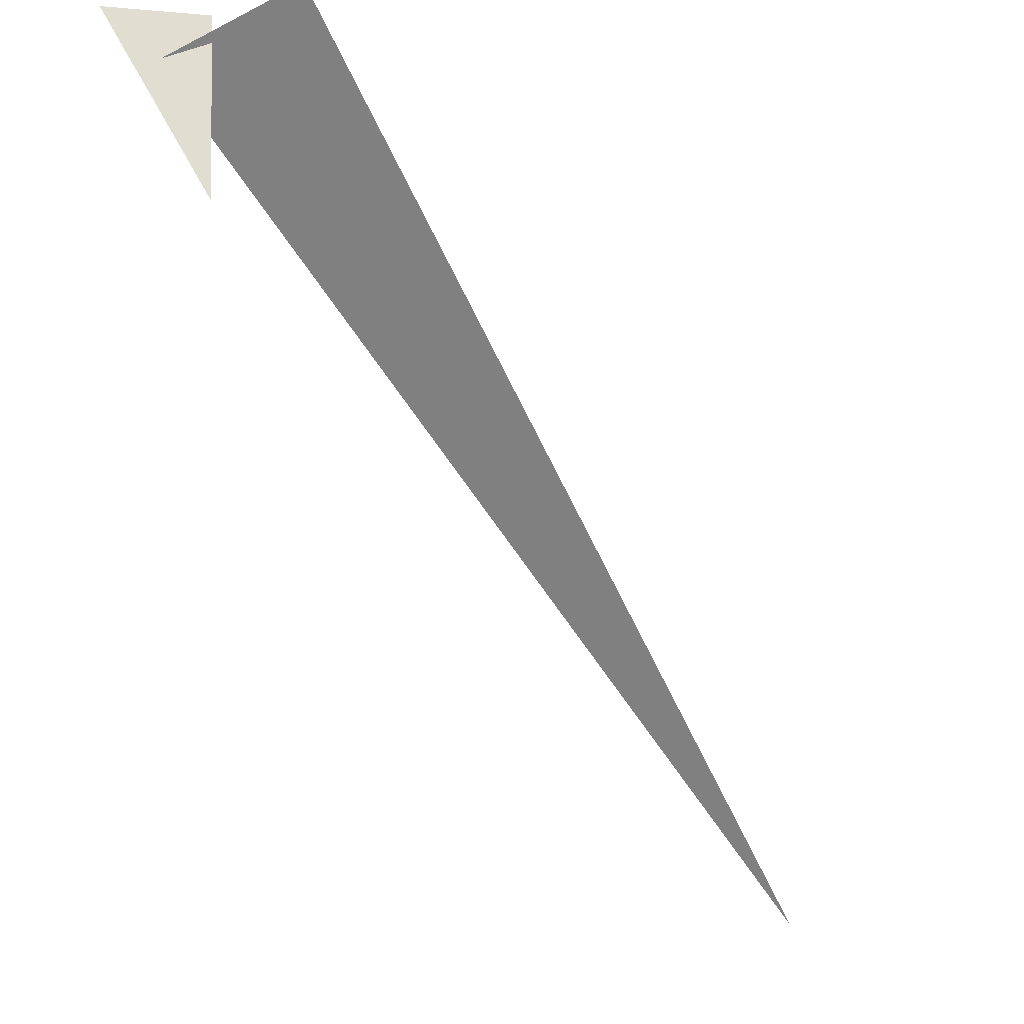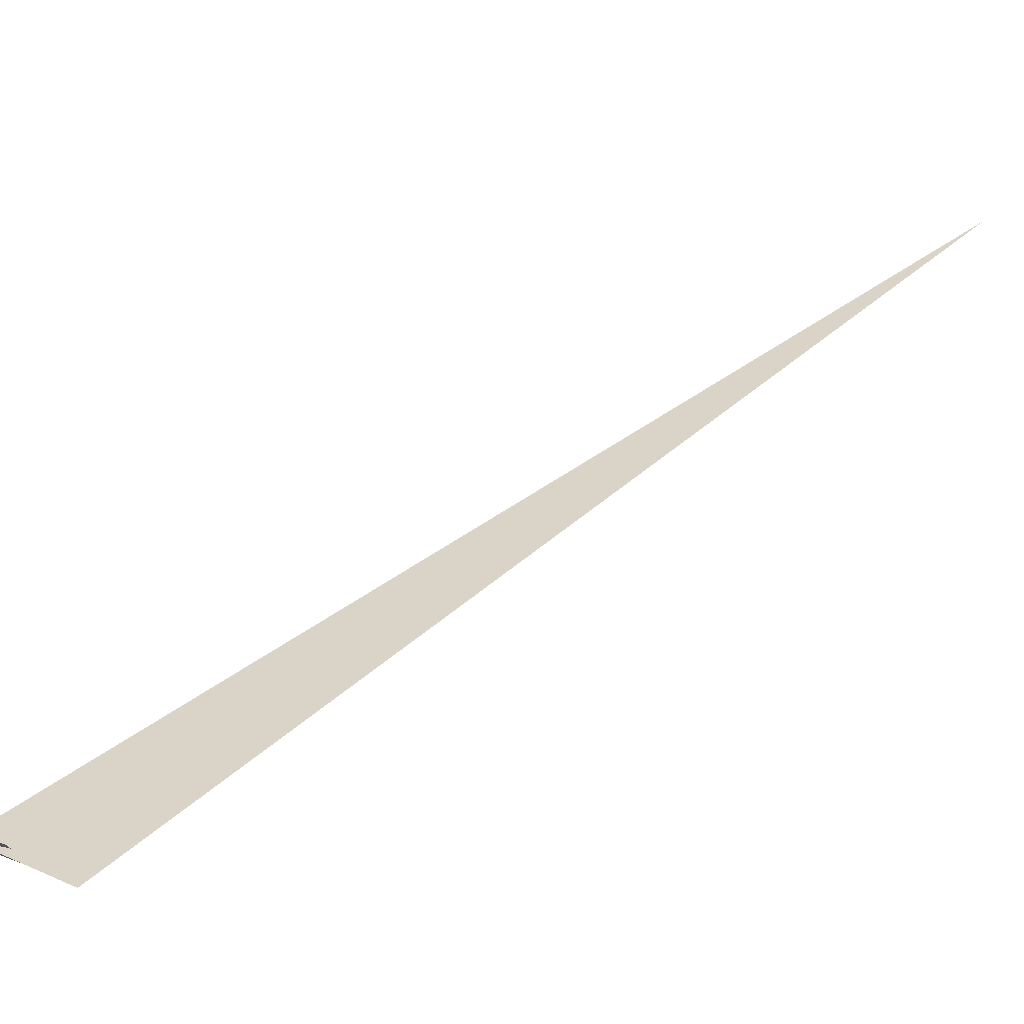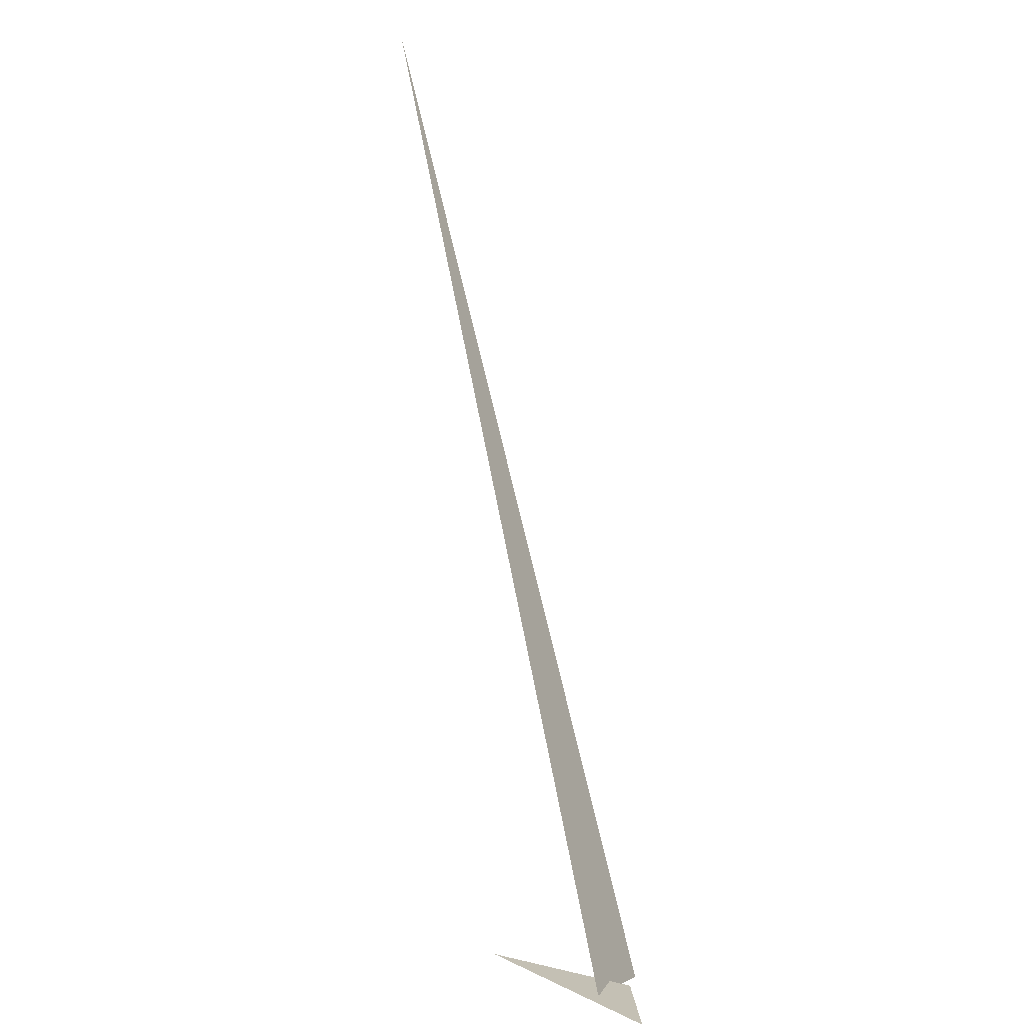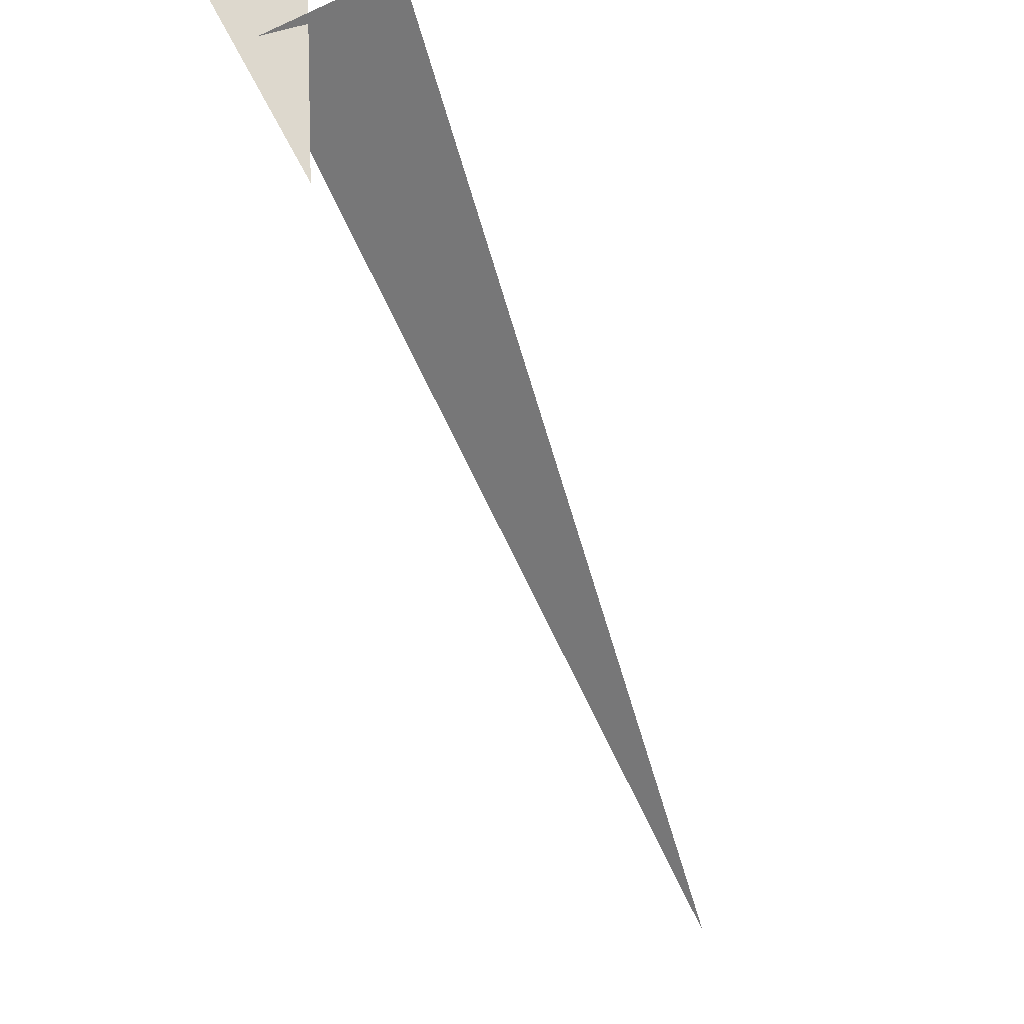
<metadata>
{"format":"obj","ext":"obj","renderer":"f3d","projection":"perspective","resolution":1024,"background":"white","views":[{"elev":-17.7,"azim":63.5,"up":"+Z"},{"elev":79.5,"azim":88.1,"up":"+Z"},{"elev":-58.7,"azim":-111.2,"up":"+Y"},{"elev":-17.7,"azim":54.2,"up":"+Z"}]}
</metadata>
<code>
v 0.08008 5.805 4.622
v 0.01612 5.651 4.917
v 0.06071 5.805 4.917
v 0.1297 5.917 4.964
v -1.122 7.472 3.912
v 0.04258 5.728 4.836
f 1 2 3
f 4 5 6

</code>
